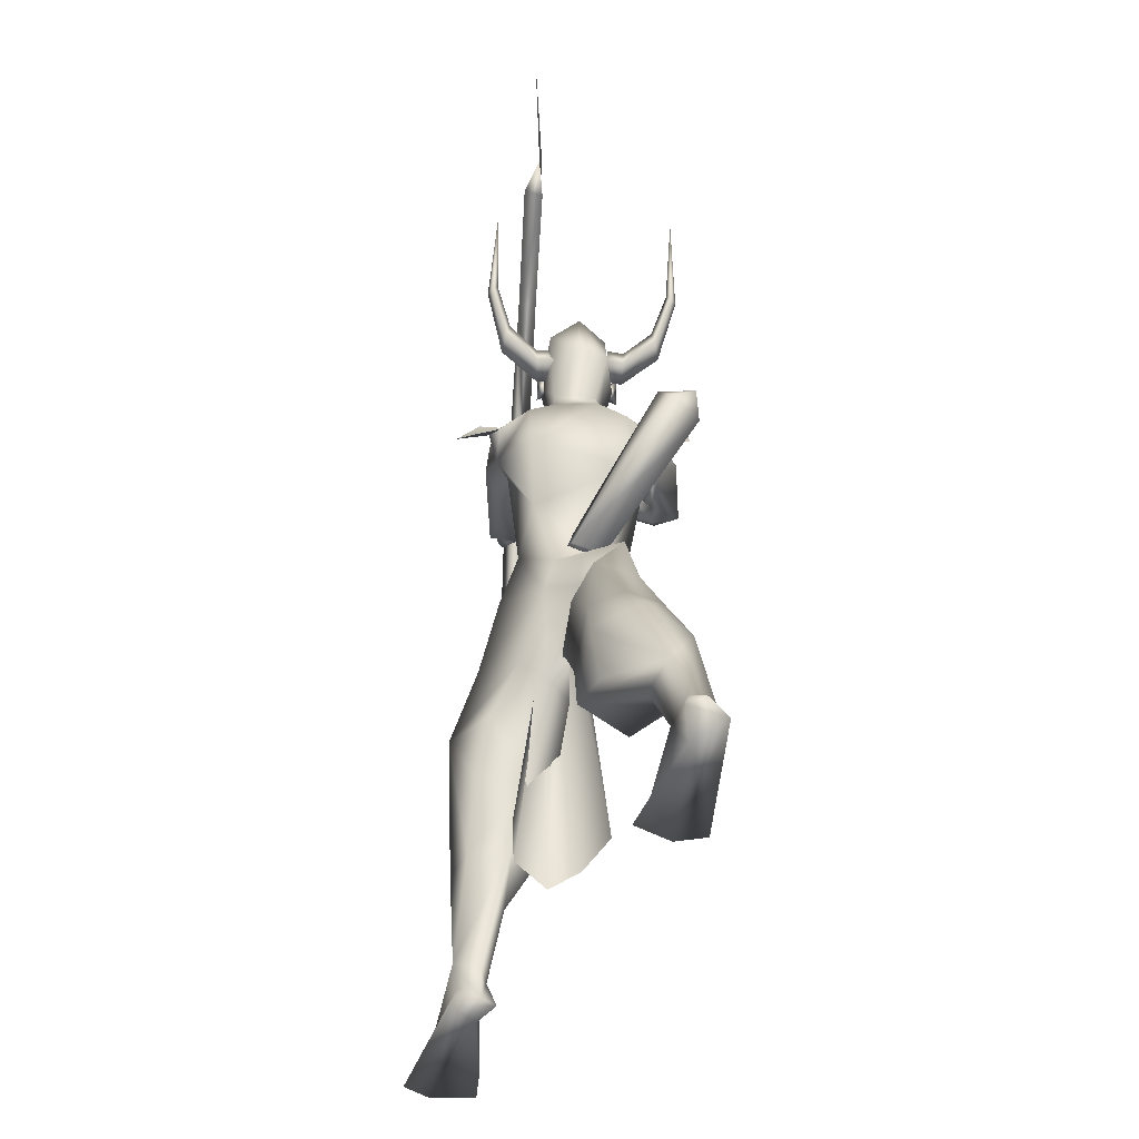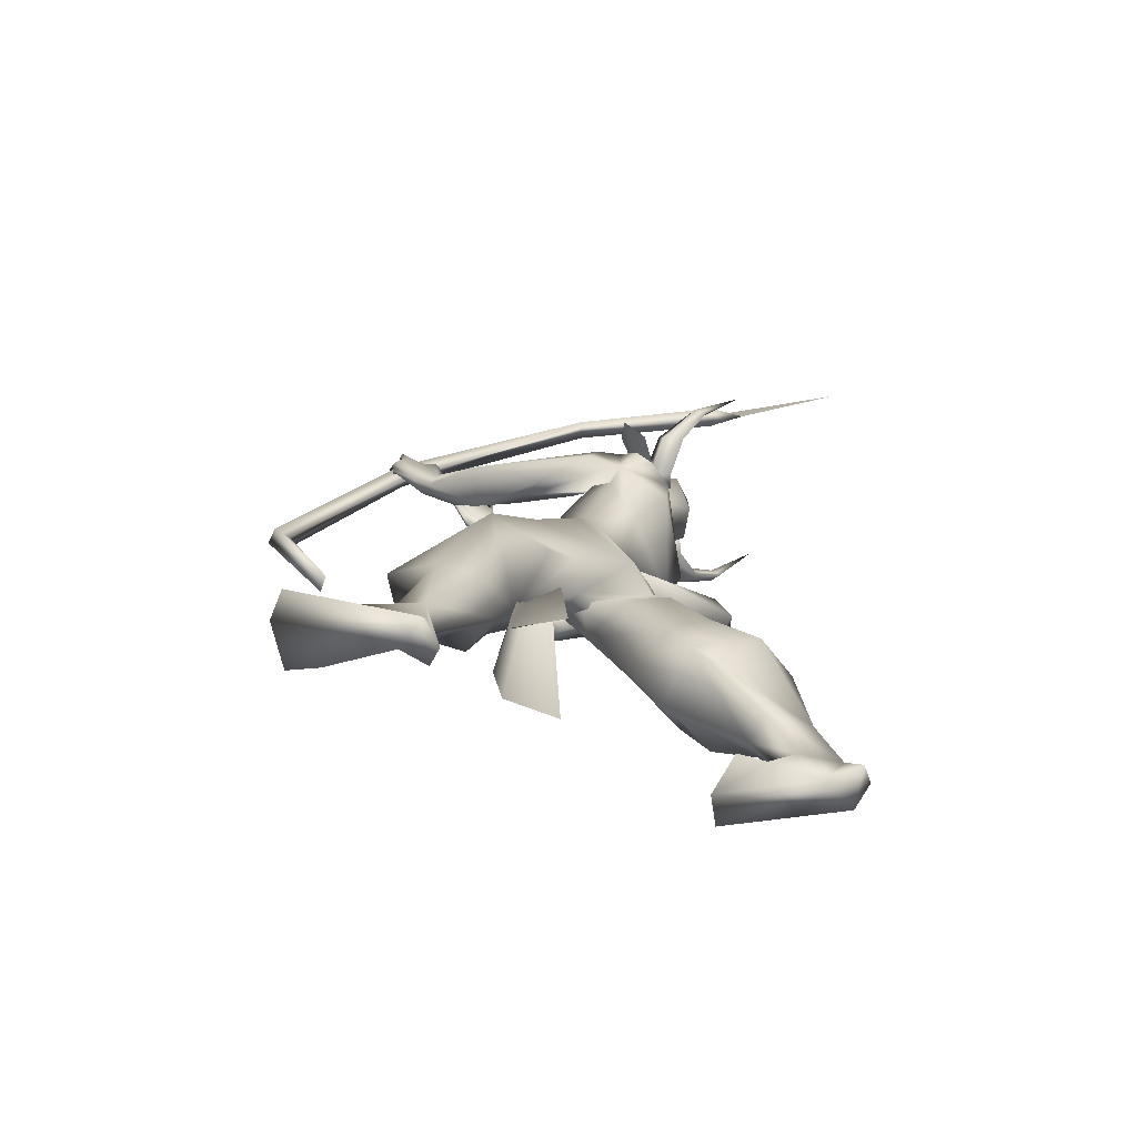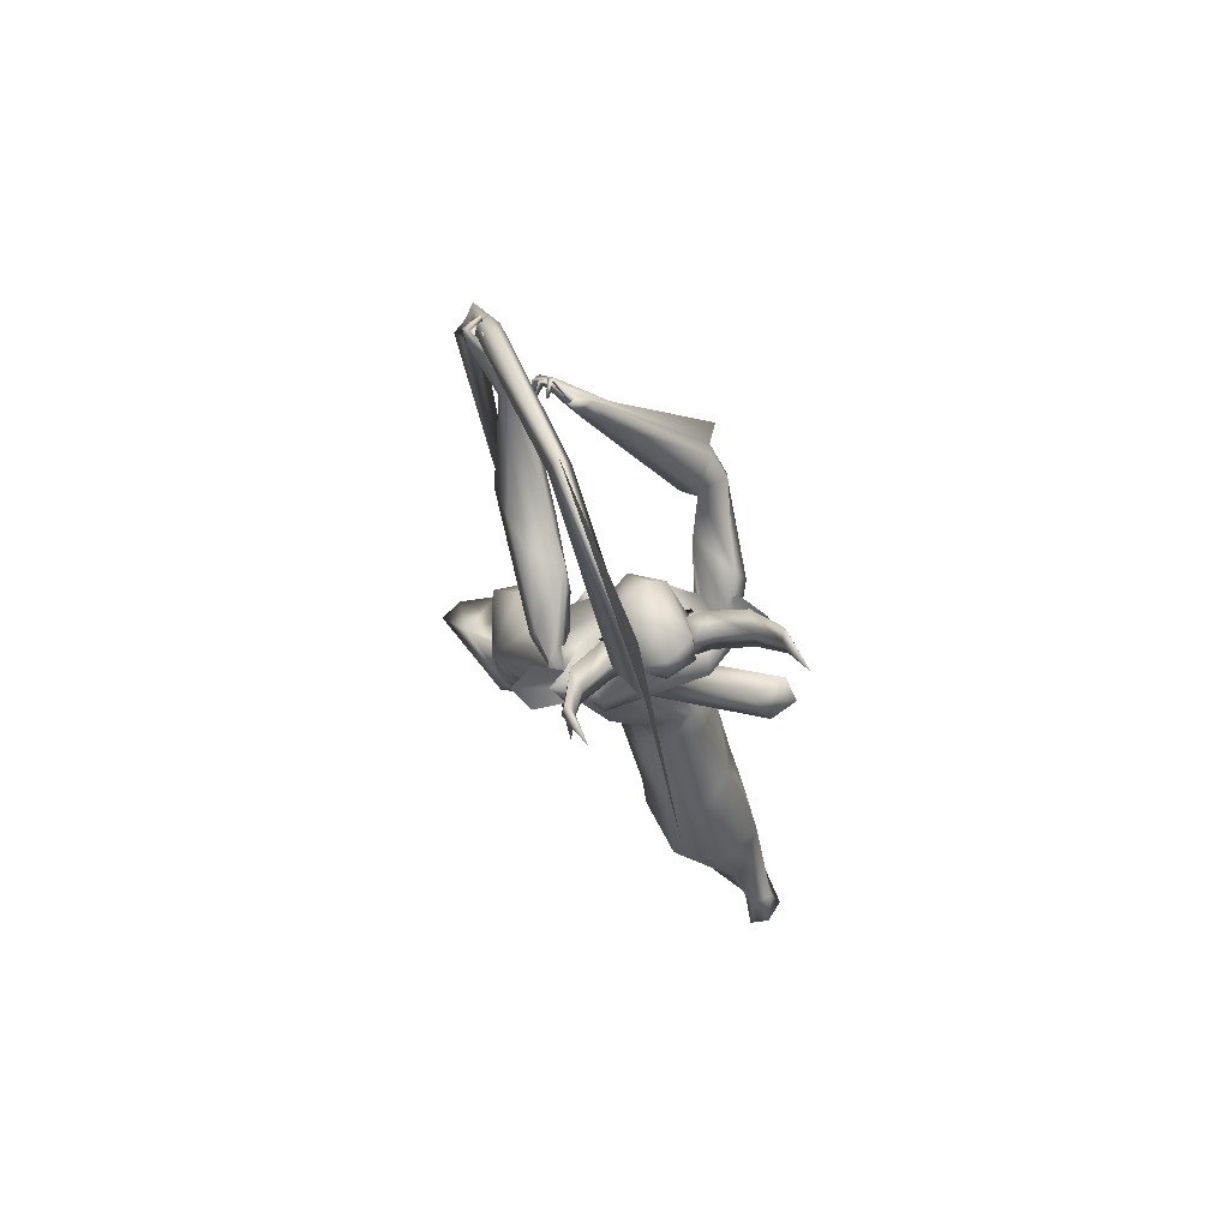
<metadata>
{"format":"obj","ext":"obj","renderer":"f3d","projection":"perspective","resolution":1024,"background":"white","views":[{"elev":-50.5,"azim":-103.1,"up":"+Z"},{"elev":-75.2,"azim":177.0,"up":"+Z"},{"elev":71.4,"azim":-117.8,"up":"+Z"}]}
</metadata>
<code>
o arrow_Plane
v 1.74 0.0948 3.159
v 1.022 0.06964 2.378
v 1.073 0.07025 2.461
v 1.003 0.06738 2.396
v 1.681 0.09139 3.126
v 1.71 0.09498 3.098
v 1.67 0.09183 3.095
v 1.68 0.09309 3.085
v 1.083 0.0715 2.451
v 1.051 0.06912 2.447
v 1.069 0.07136 2.429
v 1.021 0.0688 2.397
v 1.078 0.07088 2.456
v 1.069 0.07056 2.447
v 1.74 0.0948 3.159
v 1.017 0.05592 2.383
v 1.076 0.07791 2.459
v 1.008 0.0811 2.39
v 1.689 0.1132 3.117
v 1.702 0.07319 3.106
v 1.673 0.09949 3.092
v 1.678 0.08543 3.088
v 1.08 0.06385 2.454
v 1.056 0.08284 2.441
v 1.064 0.05764 2.434
v 1.021 0.0692 2.397
v 1.078 0.07087 2.456
v 1.069 0.07061 2.447
f 12 14 4
f 8 7 3
f 8 6 5
f 6 1 5
f 14 13 10
f 11 9 13
f 2 11 14
f 26 28 18
f 22 21 17
f 22 20 19
f 20 15 19
f 28 27 24
f 25 23 27
f 16 25 28
f 14 10 4
f 9 8 13
f 8 3 13
f 7 8 5
f 13 3 10
f 14 11 13
f 12 2 14
f 28 24 18
f 23 22 27
f 22 17 27
f 21 22 19
f 27 17 24
f 28 25 27
f 26 16 28
o A4.001_Circle.001
v 0.4264 0.1895 2.554
v 0.431 0.2505 2.54
v 0.4121 0.1885 2.468
v 0.4168 0.2495 2.454
v 0.4976 0.173 2.455
v 0.5023 0.234 2.44
v 0.5118 0.174 2.541
v 0.5165 0.235 2.526
v 0.3858 0.3638 2.6
v 0.3725 0.3794 2.52
v 0.4522 0.3794 2.515
v 0.4656 0.3638 2.595
v 0.2987 0.4316 2.713
v 0.2799 0.455 2.677
v 0.3227 0.4651 2.692
v 0.3415 0.4417 2.728
v 0.1345 0.47 2.951
v 0.3786 -0.01292 2.545
v 0.3711 -0.07329 2.537
v 0.4641 -0.02815 2.532
v 0.4566 -0.08853 2.524
v 0.4506 -0.02128 2.445
v 0.4432 -0.08165 2.437
v 0.3652 -0.006042 2.459
v 0.3577 -0.06641 2.45
v 0.3047 -0.1673 2.608
v 0.3789 -0.197 2.596
v 0.3555 -0.2028 2.518
v 0.2812 -0.1731 2.53
v 0.21 -0.2035 2.728
v 0.2432 -0.2316 2.735
v 0.2107 -0.2407 2.699
v 0.1775 -0.2126 2.692
v 0.03593 -0.1829 2.961
f 29 31 35
f 46 48 52
f 58 61 62
f 31 33 35
f 48 50 52
f 29 30 32
f 31 32 33
f 30 36 37
f 35 36 30
f 33 34 35
f 40 39 44
f 36 34 40
f 32 30 37
f 34 32 38
f 37 40 41
f 38 37 41
f 39 38 42
f 43 42 45
f 44 43 45
f 41 44 45
f 42 41 45
f 46 47 49
f 48 49 51
f 47 53 54
f 52 53 46
f 50 51 52
f 57 56 61
f 53 51 57
f 49 47 54
f 51 49 55
f 54 57 58
f 55 54 58
f 56 55 59
f 60 59 62
f 61 60 62
f 59 58 62
f 31 29 32
f 32 34 33
f 36 40 37
f 29 35 30
f 34 36 35
f 39 43 44
f 34 39 40
f 38 32 37
f 39 34 38
f 40 44 41
f 42 38 41
f 43 39 42
f 48 46 49
f 50 48 51
f 53 57 54
f 53 47 46
f 51 53 52
f 56 60 61
f 51 56 57
f 55 49 54
f 56 51 55
f 57 61 58
f 59 55 58
f 60 56 59
o A4_Circle
v 0.5176 -0.03978 2.428
v 0.4874 -0.03479 2.472
v 0.5159 -0.07811 2.402
v 0.4637 -0.06775 2.489
v 0.4811 -0.03255 2.436
v 0.4917 -0.03474 2.436
v 0.5509 0.1818 2.429
v 0.5249 0.1861 2.475
v 0.5619 0.2192 2.404
v 0.5092 0.2262 2.494
v 0.5234 0.1869 2.453
v 0.5135 0.1892 2.442
v 1.246 0.008514 2.787
v 1.211 0.008863 2.69
v 1.119 -0.1056 2.713
v 1.276 0.03904 2.736
v 1.288 0.03936 2.733
v 1.173 -0.06152 2.627
v 1.144 -0.1259 2.674
v 1.176 -0.1075 2.642
v 1.12 -0.05338 2.797
v 1.156 -0.02435 2.796
v 1.115 -0.005165 2.776
v 1.118 0.02829 2.866
v 1.217 0.01977 2.812
v 1.261 0.0278 2.75
v 1.169 0.06305 2.851
v 1.163 0.07484 2.87
v 1.227 0.0411 2.854
v 1.207 0.03202 2.848
v 1.214 0.02644 2.866
v 1.189 0.1106 2.799
v 1.245 0.06228 2.807
v 1.241 0.064 2.828
v 1.23 0.05166 2.809
v 1.282 0.04164 2.772
v 1.22 0.1087 2.757
v 1.271 0.07153 2.786
v 1.258 0.05161 2.774
v 1.25 0.06957 2.72
v 1.264 0.08625 2.722
v 1.294 0.04577 2.753
v 1.148 -0.03404 2.632
v 1.093 -0.05759 2.701
v 0.732 -0.1429 1.599
v 0.8483 -0.03838 1.412
v 0.8035 -0.09733 1.937
v 0.7299 -0.06241 2.062
v 0.4647 -0.1179 2.144
v 0.3707 -0.07751 2.134
v 0.433 -0.0928 1.91
v 0.8925 -0.2437 2.351
v 0.5096 -0.2091 2.233
v 0.608 -0.02695 2.297
v 0.3761 -0.001642 2.597
v 0.581 0.02017 2.157
v 0.3936 0.02274 2.213
v 0.5105 -0.007377 2.198
v 0.4947 -0.2085 1.994
v 0.5441 -0.1734 2.174
v 0.4588 -0.2012 2.177
v 0.607 -0.1747 2.165
v 0.5895 -0.1788 1.914
v 0.6523 -0.1728 2.066
v 0.4373 -0.2085 2.088
v 0.4275 -0.2459 0.814
v 0.6041 -0.06697 0.7784
v 0.6272 0.1008 1.07
v 0.4757 0.09603 0.811
v 0.227 -0.01563 0.9579
v 0.4164 -0.1102 1.292
v 0.3043 -0.1662 1.022
v 0.3415 0.08342 0.9887
v 0.5045 -0.08911 0.581
v 0.3367 -0.2558 0.6349
v 0.1344 -0.2062 0.687
v 0.4279 0.09875 0.6085
v 0.1953 0.1097 0.7024
v 0.08203 -0.02349 0.7435
v 0.2352 -0.1609 0.4665
v 0.1979 -0.2205 0.4992
v 0.1866 -0.06234 0.443
v 0.03802 -0.09254 0.4513
v -0.03307 -0.1241 0.2182
v 0.5245 -0.2274 1.131
v 0.419 0.04081 1.316
v 0.7406 -0.05041 1.144
v 0.7644 0.06447 1.198
v 0.4376 -0.07488 1.485
v 0.4692 0.1067 1.158
v 0.1501 -0.1498 0.2015
v 0.2801 -0.2469 0.07538
v 0.1068 -0.2104 0.2122
v 0.1089 -0.1076 0.2294
v 0.3779 -0.1778 0.02902
v -0.03036 -0.2112 0.1848
v 0.9159 -0.3134 2.247
v 0.9011 -0.4193 2.283
v 0.854 -0.3937 2.371
v 0.9109 -0.3669 2.457
v 0.9841 -0.3439 2.32
v 0.8454 -0.273 2.43
v 0.9675 -0.3883 2.418
v 0.8708 -0.2984 2.348
v 0.7591 -0.2199 2.273
v 0.8717 -0.3021 2.279
v 0.8046 -0.3248 2.18
v 0.5942 -0.2771 2.295
v 0.5829 -0.3222 2.182
v 0.3497 -0.00399 2.454
v -0.07962 -0.0962 0.1279
v -0.1071 -0.1591 0.146
v -0.06052 -0.2384 0.1214
v 0.315 -0.03834 0.00768
v 0.04176 -0.1397 0.09907
v 0.2177 -0.07003 0.03956
v 0.3554 -0.2851 0.0499
v 1.489 0.1884 2.755
v 1.499 0.1568 2.785
v 1.404 0.1662 2.786
v 1.36 0.08936 2.708
v 1.436 0.1457 2.616
v 1.339 0.1573 2.626
v 1.393 0.07793 2.632
v 1.347 0.1681 2.777
v 1.418 0.1415 2.888
v 1.443 0.1484 2.882
v 1.388 0.1225 2.799
v 1.463 0.1921 2.784
v 1.476 0.1613 2.791
v 1.518 0.1774 2.728
v 1.503 0.1486 2.726
v 1.483 0.1269 2.857
v 1.493 0.1233 2.878
v 1.494 0.1897 2.845
v 1.506 0.1758 2.829
v 1.482 0.1739 2.834
v 1.513 0.08328 2.809
v 1.527 0.1587 2.797
v 1.519 0.1514 2.782
v 1.506 0.1343 2.803
v 1.522 0.08362 2.756
v 1.537 0.1466 2.752
v 1.513 0.1475 2.746
v 1.517 0.1048 2.706
v 1.524 0.1655 2.71
v 1.522 0.1505 2.695
v 1.507 0.1455 2.705
v 1.369 0.1265 2.595
v 1.311 0.1372 2.677
v 0.9123 0.1906 1.468
v 0.7921 0.2922 1.458
v 0.8396 0.1536 1.65
v 0.7363 0.239 1.663
v 0.5481 0.3 2.157
v 0.4413 0.2691 2.162
v 0.52 0.0562 1.467
v 0.6324 0.1281 1.56
v 0.5232 0.07184 1.309
v 0.6277 -0.03218 1.657
v 0.4518 0.2584 2.007
v 0.8469 0.04671 1.739
v 0.8791 0.09111 1.236
v 0.9316 0.06577 1.357
v 0.5766 0.2202 1.778
v 1.017 0.1328 2.316
v 0.6921 0.2582 2.084
v 0.6294 0.3511 2.063
v 0.6258 0.365 2.23
v 0.5835 0.1695 2.297
v 0.4566 0.1688 2.249
v 0.625 0.06732 2.245
v 0.4377 0.02315 2.305
v 0.5834 0.134 2.588
v 0.3326 0.1057 2.645
v 0.5875 0.1529 2.19
v 0.6626 0.3013 2.016
v 0.5769 0.3336 2.208
v 0.5691 0.394 2.135
v 0.6543 0.308 2.194
v 0.7286 0.2647 2.101
v 0.5092 0.3639 2.102
v 1.399 0.2447 0.7618
v 1.031 0.3068 0.8326
v 1.222 0.2147 1.147
v 1.082 0.397 1.028
v 1.174 0.06478 1.038
v 0.9862 0.1346 0.7997
v 0.7995 0.2184 1.173
v 0.8824 0.2934 0.9817
v 0.8597 0.02184 1.093
v 1.075 0.02581 0.8814
v 1.09 0.3125 0.5322
v 1.346 0.05024 0.7601
v 1.134 0.02822 0.6618
v 1.286 0.2779 0.4915
v 1.173 0.1677 0.3886
v 1.036 0.1714 0.5529
v 1.232 0.3432 0.5578
v 1.245 0.3177 0.1921
v 1.269 0.181 0.4284
v 1.365 0.2604 0.1975
v 1.219 0.2321 0.1746
v 0.9358 0.3308 1.248
v 0.7752 0.1195 1.104
v 1.031 0.2135 1.317
v 0.9757 0.0628 1.178
v 0.588 0.1723 1.345
v 0.6552 0.06653 1.226
v 1.535 0.3352 0.03778
v 1.241 0.2059 0.1261
v 1.336 0.2101 0.2179
v 1.676 0.2987 -0.01324
v 1.232 0.2969 0.08413
v 1.251 0.07715 2.458
v 1.065 0.2784 2.359
v 1.159 0.1207 2.292
v 1.187 0.2651 2.321
v 0.9866 0.1603 2.366
v 1.218 0.108 2.593
v 0.924 0.2564 2.182
v 0.8566 0.1853 2.34
v 0.7998 0.1952 2.216
v 0.9932 0.1823 2.236
v 0.7461 0.3703 2.149
v 0.7149 0.3636 2.264
v 0.9192 0.2752 2.353
v 0.6703 0.1121 2.447
v 0.4695 0.1735 2.33
v 0.3847 0.2068 2.573
v 0.3329 0.1066 2.474
v 1.217 0.1745 0.02354
v 1.188 0.2334 0.02303
v 1.308 0.2232 0.01823
v 1.246 0.3236 0.02538
v 1.629 0.1544 -0.02187
v 1.644 0.3932 -0.007817
v 1.525 0.1661 -0.01372
v 0.4879 -0.05567 2.436
v 0.5603 0.2071 2.465
v 0.3143 0.05237 0.6142
v 0.9366 0.1232 1.618
v 0.8587 0.0891 1.632
v 0.9573 0.06218 1.666
v 0.8692 -0.005854 1.605
v 0.9387 -0.00359 1.624
v 1.04 0.05404 0.3819
v 0.8177 0.2187 0.4394
v 1.003 0.1751 0.4484
v 0.8245 -0.1081 0.4458
v 1.008 -0.05289 0.4528
v 0.8447 0.1775 1.941
v 0.6618 0.2233 2.138
v 0.6239 -0.07733 2.122
v 1.019 -0.4362 2.426
v 0.5345 -0.2614 2.244
v 0.4339 -0.3175 2.212
v 0.4037 -0.3249 2.1
v 0.6245 0.4212 2.256
v 0.6224 0.5055 2.147
v 0.5453 0.468 2.079
v 1.496 0.1538 2.783
v 1.356 0.1366 3.004
v 1.448 0.1172 2.751
v 1.671 0.08045 2.599
v 1.484 0.06995 2.783
v 0.7636 0.2602 3.36
v 1.9 0.0771 1.936
v 1.925 0.02029 1.946
v 0.7842 0.2201 3.411
v 1.869 -0.007188 1.939
v 0.7592 0.1905 3.361
v 1.844 0.04963 1.929
v 0.2095 0.357 3.316
v 1.659 0.02978 1.277
v 0.07861 0.326 3.333
v 1.643 0.08567 1.28
v 0.2074 0.2848 3.3
v 0.6532 0.0891 1.665
v 0.6569 -0.02795 1.632
v 0.5799 -0.03694 1.574
v 0.2347 -0.3099 1.996
v 0.5697 0.0809 1.596
v 0.1742 -0.1963 2.038
v 0.2322 -0.1602 2.126
v 0.2482 -0.2824 2.146
v 0.176 -0.2866 2.093
v 0.6004 0.03298 2.592
v 0.5947 -0.03198 2.524
v 0.6952 0.07393 2.269
v 0.7044 0.04424 2.424
v 0.6505 -0.006292 2.407
v 0.1844 0.2929 3.501
v -0.3102 0.4283 3.373
f 235 291 233
f 116 235 120
f 233 291 232
f 120 234 352
f 116 354 351
f 353 290 236
f 232 352 234
f 236 290 302
f 301 116 351
f 353 351 354
f 352 290 353
f 353 354 352
f 232 302 352
f 352 354 116
f 353 350 351
f 302 290 352
f 116 120 352
f 350 353 236
f 67 63 65
f 66 67 65
f 64 66 68
f 68 66 65
f 63 68 65
f 69 74 71
f 72 73 71
f 72 70 73
f 74 72 71
f 85 84 93
f 81 83 77
f 84 87 93
f 81 82 75
f 106 77 83
f 76 88 78
f 105 85 101
f 80 105 76
f 84 83 81
f 83 86 85
f 86 83 84
f 93 87 91
f 89 92 93
f 87 75 96
f 94 97 96
f 95 97 94
f 94 96 95
f 99 101 100
f 98 101 99
f 99 100 98
f 88 79 104
f 104 78 88
f 103 102 104
f 103 104 79
f 75 101 97
f 82 80 78
f 106 85 105
f 125 107 109
f 222 107 125
f 119 223 112
f 122 124 110
f 121 127 112
f 125 126 121
f 170 171 160
f 127 171 123
f 124 126 109
f 167 126 124
f 234 120 118
f 235 119 120
f 171 127 121
f 303 140 139
f 146 145 144
f 142 143 153
f 157 179 175
f 146 156 177
f 144 142 156
f 146 158 138
f 138 158 155
f 175 173 177
f 175 174 173
f 179 157 154
f 178 154 176
f 155 158 154
f 156 153 178
f 161 160 165
f 157 178 176
f 157 177 178
f 175 158 174
f 164 166 162
f 168 114 159
f 167 124 115
f 165 162 161
f 168 166 114
f 163 160 159
f 121 126 168
f 171 170 115
f 169 160 121
f 126 167 168
f 167 166 168
f 166 167 170
f 187 212 190
f 185 184 211
f 182 197 191
f 185 180 184
f 195 196 199
f 182 190 199
f 182 199 197
f 181 186 194
f 186 181 190
f 186 190 183
f 184 209 186
f 185 187 182
f 188 190 189
f 187 189 182
f 198 191 197
f 198 192 191
f 196 195 198
f 203 201 192
f 198 195 199
f 181 203 192
f 201 180 191
f 201 202 180
f 200 203 202
f 200 201 203
f 202 203 181
f 205 180 206
f 205 193 180
f 204 206 193
f 210 208 194
f 207 210 209
f 180 181 206
f 194 193 206
f 186 211 184
f 243 242 240
f 216 314 215
f 222 227 220
f 227 239 216
f 119 218 223
f 243 239 229
f 218 244 230
f 287 288 280
f 281 284 285
f 241 231 230
f 232 238 233
f 227 223 230
f 242 231 240
f 259 273 263
f 262 261 264
f 255 262 260
f 264 258 274
f 296 274 273
f 262 276 295
f 273 259 265
f 272 275 299
f 297 299 275
f 275 272 298
f 284 288 231
f 276 262 272
f 272 274 300
f 298 300 275
f 295 294 273
f 276 272 297
f 297 272 299
f 286 279 228
f 281 278 289
f 287 283 230
f 230 231 288
f 286 283 279
f 280 279 283
f 282 183 212
f 286 229 230
f 289 288 284
f 137 136 140
f 73 69 71
f 80 76 78
f 91 87 92
f 88 98 75
f 83 85 106
f 86 84 85
f 89 90 91
f 89 93 90
f 89 91 92
f 90 93 91
f 95 75 97
f 96 97 87
f 96 75 95
f 98 88 101
f 100 101 75
f 98 100 75
f 102 103 79
f 102 78 104
f 102 79 78
f 87 97 101
f 113 227 222
f 113 222 125
f 109 108 224
f 223 227 113
f 123 115 122
f 160 169 159
f 233 119 235
f 113 125 121
f 115 124 122
f 109 126 125
f 174 158 146
f 178 177 156
f 155 154 153
f 173 146 177
f 173 174 146
f 175 179 158
f 160 171 121
f 169 168 159
f 209 184 208
f 198 199 192
f 187 185 212
f 189 190 182
f 188 187 190
f 187 188 189
f 193 194 208
f 196 198 197
f 180 202 181
f 201 200 202
f 206 204 205
f 205 204 193
f 210 207 208
f 207 209 208
f 194 206 181
f 220 227 216
f 239 314 216
f 314 224 215
f 241 240 231
f 239 230 229
f 244 241 230
f 229 284 242
f 118 238 234
f 232 234 238
f 243 229 242
f 314 239 243
f 255 261 262
f 265 259 260
f 294 297 296
f 295 297 294
f 295 273 265
f 300 274 296
f 262 264 272
f 272 264 274
f 275 300 296
f 294 296 273
f 276 297 295
f 288 289 278
f 228 285 286
f 284 229 285
f 287 280 283
f 285 229 286
f 281 289 284
f 186 183 282
f 165 163 317
f 66 64 67
f 64 68 67
f 68 63 67
f 70 72 74
f 73 70 74
f 69 73 74
f 92 85 93
f 81 75 87
f 84 81 87
f 82 79 88
f 75 82 88
f 105 101 88
f 76 105 88
f 85 92 87
f 101 85 87
f 79 82 78
f 107 108 109
f 223 113 112
f 316 122 110
f 113 121 112
f 161 170 160
f 171 115 123
f 110 124 109
f 156 146 144
f 143 155 153
f 177 157 175
f 142 153 156
f 145 146 138
f 143 138 155
f 154 157 176
f 158 179 154
f 153 154 178
f 160 163 165
f 166 161 162
f 170 167 115
f 166 164 114
f 169 121 168
f 161 166 170
f 212 183 190
f 185 182 191
f 180 185 191
f 180 193 184
f 193 208 184
f 196 197 199
f 186 209 210
f 194 186 210
f 181 192 190
f 192 199 190
f 201 191 192
f 315 243 240
f 223 218 230
f 288 278 280
f 228 281 285
f 239 227 230
f 273 274 263
f 261 258 264
f 262 265 260
f 258 263 274
f 265 262 295
f 296 297 275
f 272 300 298
f 242 284 231
f 287 230 288
f 283 286 230
f 147 128 129
f 149 129 131
f 134 128 147
f 148 271 152
f 271 225 150
f 149 130 150
f 132 134 133
f 135 152 131
f 135 132 148
f 136 137 143
f 145 140 303
f 139 140 135
f 139 136 142
f 138 141 145
f 141 140 145
f 133 151 148
f 152 150 130
f 247 249 256
f 248 247 245
f 268 269 249
f 271 269 225
f 251 252 250
f 253 254 249
f 254 256 249
f 267 250 254
f 259 263 256
f 258 245 263
f 261 245 258
f 259 257 260
f 267 253 271
f 246 255 250
f 254 250 260
f 254 257 256
f 248 245 261
f 131 129 136
f 134 138 137
f 140 141 135
f 141 138 134
f 255 246 248
f 129 128 136
f 309 306 308
f 308 307 312
f 310 305 311
f 147 129 149
f 133 134 147
f 252 251 248
f 268 247 248
f 152 271 150
f 148 221 271
f 137 138 143
f 252 248 246
f 221 267 271
f 252 246 250
f 270 251 267
f 271 253 269
f 130 149 131
f 148 132 133
f 152 130 131
f 152 135 148
f 142 136 143
f 144 145 139
f 145 303 139
f 131 139 135
f 144 139 142
f 245 247 256
f 247 268 249
f 267 251 250
f 269 253 249
f 253 267 254
f 257 259 256
f 245 256 263
f 255 260 250
f 257 254 260
f 139 131 136
f 128 134 137
f 141 132 135
f 132 141 134
f 261 255 248
f 128 137 140
f 136 128 140
f 313 309 308
f 313 308 312
f 305 304 311
f 220 219 151
f 151 219 221
f 222 151 107
f 226 108 150
f 108 226 224
f 107 147 108
f 151 147 107
f 214 216 213
f 270 220 216
f 220 270 219
f 215 224 226
f 270 267 221
f 266 268 248
f 251 266 248
f 213 225 269
f 214 213 268
f 214 266 270
f 308 306 307
f 304 306 309
f 151 133 147
f 108 149 150
f 219 270 221
f 213 226 225
f 270 266 251
f 304 305 306
f 222 220 151
f 148 151 221
f 225 226 150
f 147 149 108
f 216 215 213
f 214 270 216
f 213 215 226
f 268 213 269
f 266 214 268
f 306 305 307
f 311 304 309
f 118 120 111
f 120 119 111
f 172 235 116
f 316 111 123
f 112 127 123
f 164 106 114
f 163 159 80
f 317 82 81
f 80 82 317
f 165 81 77
f 106 164 162
f 237 293 172
f 117 172 301
f 351 350 117
f 233 238 218
f 233 218 119
f 118 110 238
f 241 217 315
f 218 217 241
f 281 228 282
f 282 212 281
f 277 186 282
f 280 211 279
f 292 291 293
f 302 292 236
f 237 236 292
f 236 237 350
f 277 279 211
f 278 212 185
f 351 117 301
f 302 232 291
f 243 110 109
f 314 109 224
f 322 241 240
f 165 317 81
f 244 241 322
f 122 123 319
f 319 123 127
f 335 326 330
f 329 326 328
f 324 325 327
f 327 328 331
f 335 330 339
f 330 324 331
f 328 326 335
f 325 324 332
f 324 326 329
f 334 328 332
f 339 330 331
f 333 335 339
f 334 332 340
f 338 332 329
f 341 347 348
f 343 342 348
f 345 346 347
f 345 343 344
f 341 342 343
f 332 338 355
f 344 349 346
f 347 346 349
f 348 347 349
f 293 235 172
f 110 118 316
f 159 114 105
f 237 117 350
f 315 110 243
f 217 238 315
f 293 291 235
f 280 185 211
f 185 280 278
f 228 279 277
f 186 277 211
f 281 212 278
f 237 292 293
f 292 302 291
f 327 325 328
f 329 334 340
f 338 336 340
f 336 329 340
f 331 333 337
f 344 348 349
f 316 118 111
f 119 112 111
f 301 172 116
f 122 316 123
f 111 112 123
f 106 105 114
f 159 105 80
f 163 80 317
f 162 165 77
f 77 106 162
f 117 237 172
f 238 217 218
f 110 315 238
f 240 241 315
f 244 218 241
f 228 277 282
f 314 243 109
f 321 322 240
f 323 244 322
f 318 122 319
f 320 319 127
f 326 324 330
f 334 329 328
f 328 333 331
f 324 327 331
f 333 328 335
f 324 329 332
f 328 325 332
f 337 339 331
f 337 333 339
f 332 338 340
f 336 338 329
f 342 341 348
f 344 343 348
f 341 345 347
f 346 345 344
f 345 341 343
f 338 356 355

</code>
